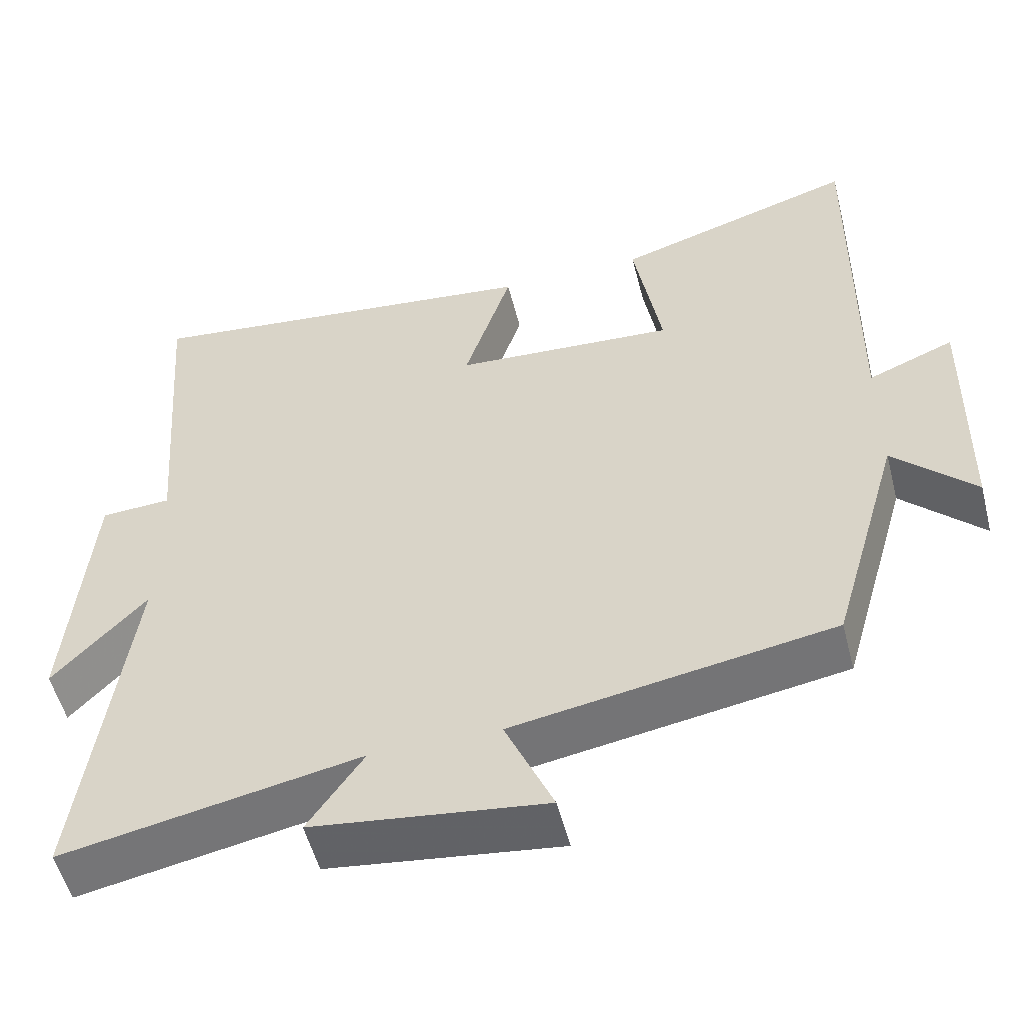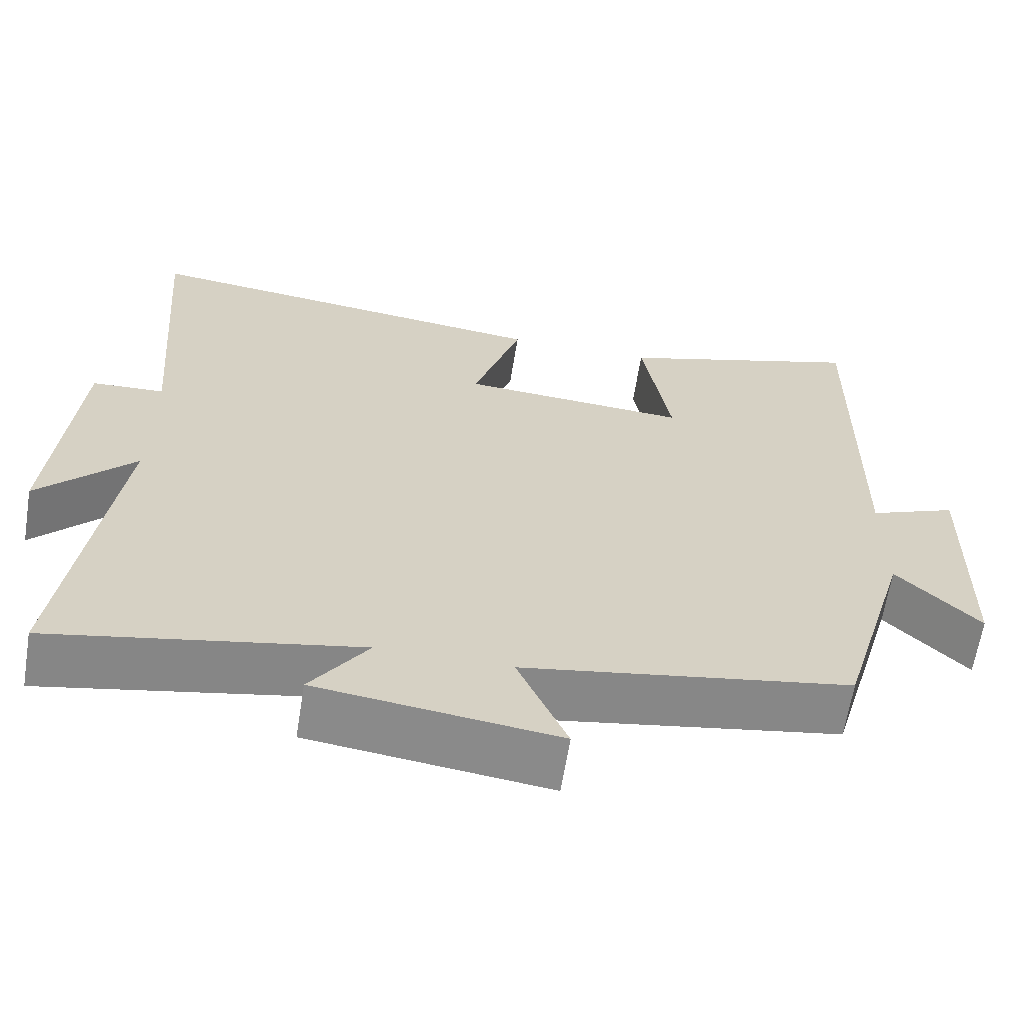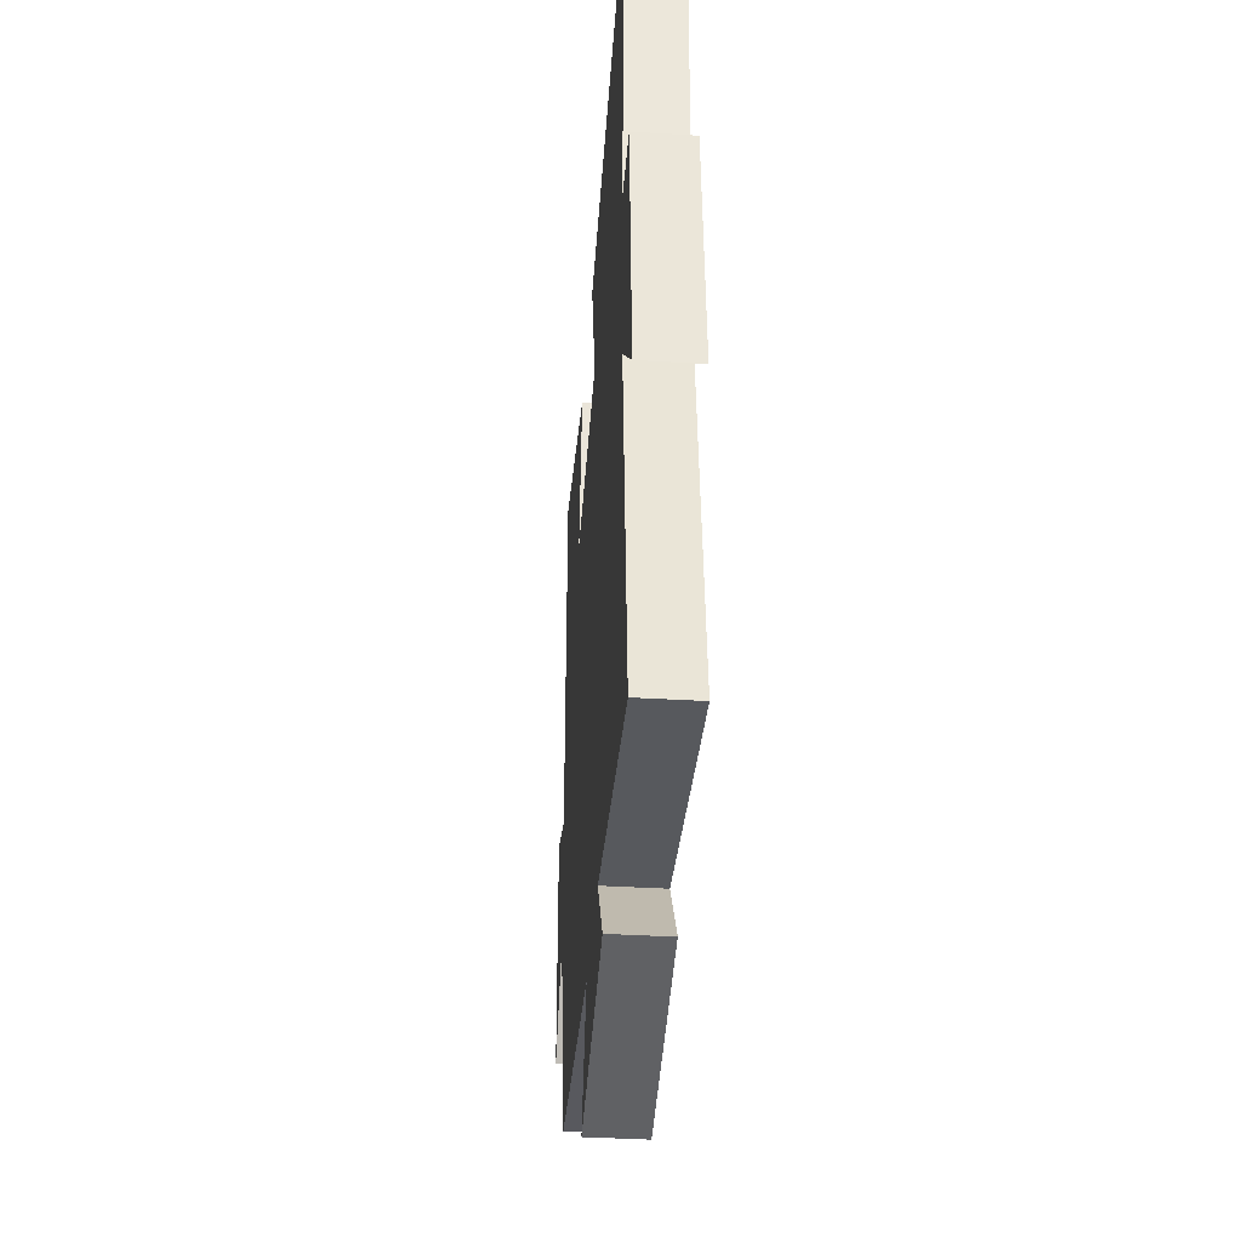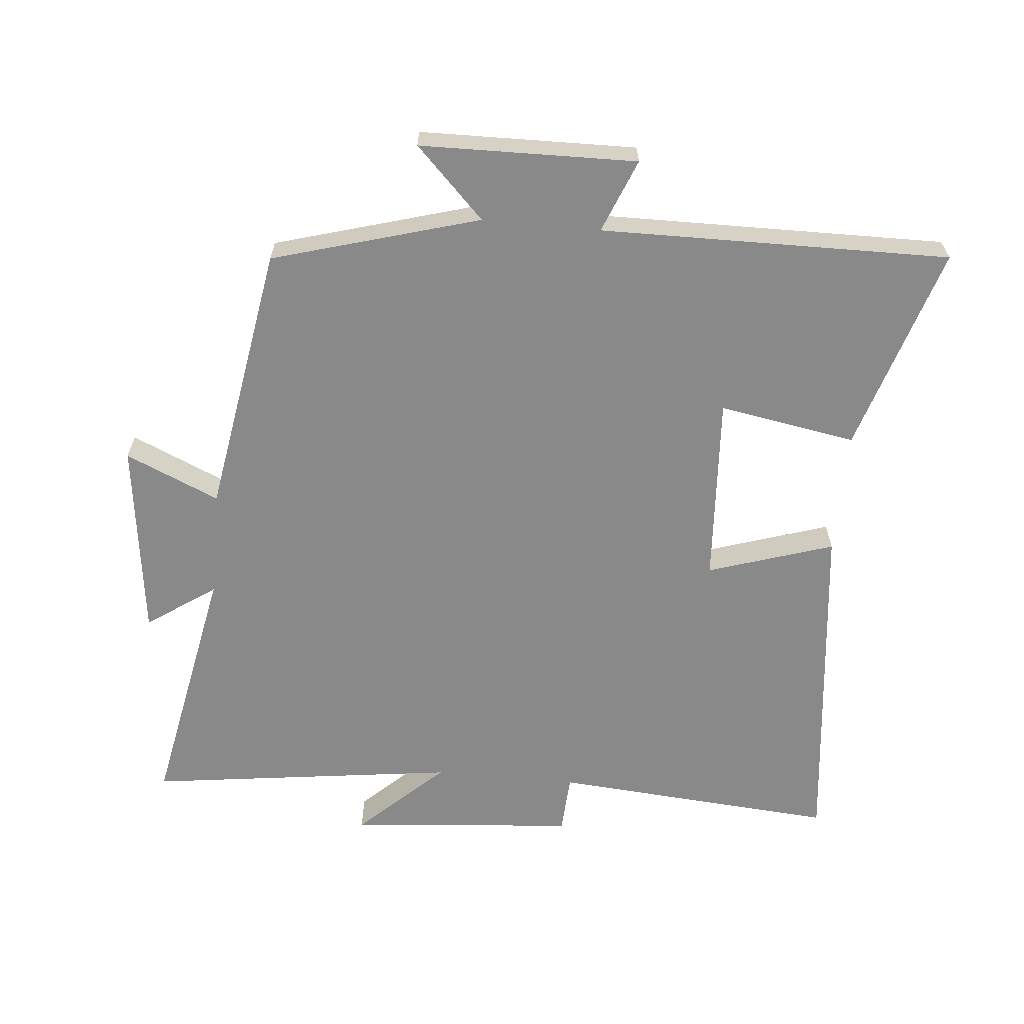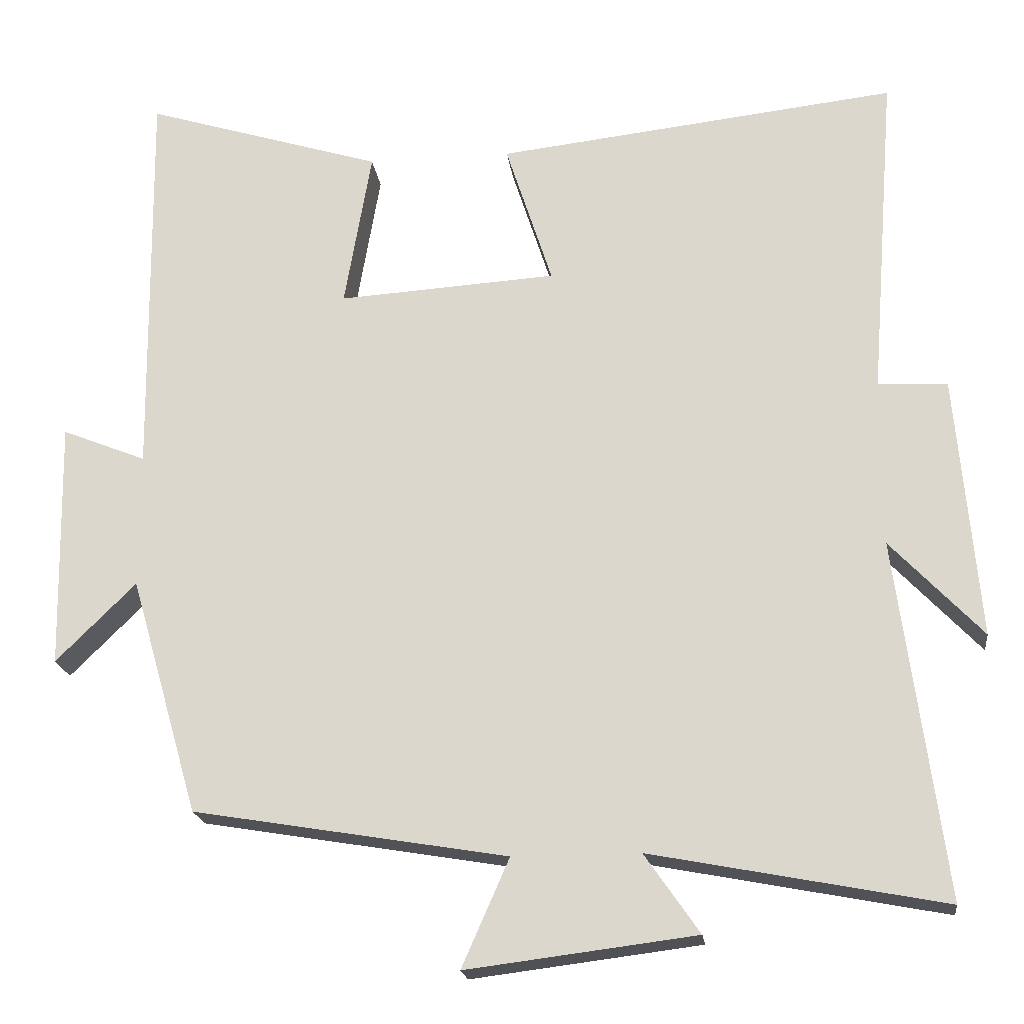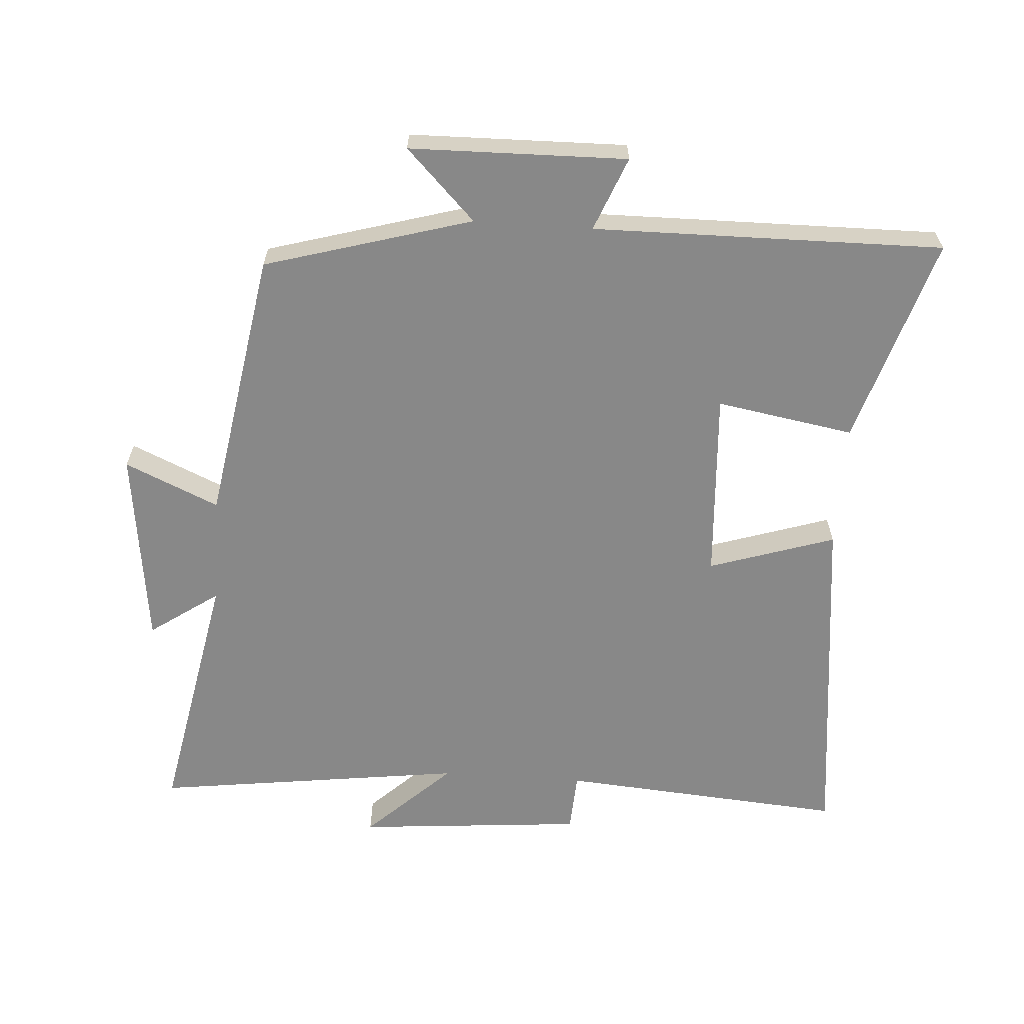
<metadata>
{"format":"obj","ext":"obj","renderer":"f3d","projection":"perspective","resolution":1024,"background":"white","views":[{"elev":-53.4,"azim":-165.7,"up":"+Z"},{"elev":-63.5,"azim":170.9,"up":"+Z"},{"elev":-39.9,"azim":85.8,"up":"+Z"},{"elev":-63.1,"azim":-95.3,"up":"+Y"},{"elev":-19.8,"azim":7.1,"up":"+Z"},{"elev":-62.9,"azim":-93.9,"up":"+Y"}]}
</metadata>
<code>
v -0.506 0.07 0.598
v -0.19 0.07 0.5
v -0.226 0.07 0.29
v 0.064 0.07 0.308
v 0.002 0.07 0.5
v 0.534 0.07 0.56
v 0.5 0.07 0.124
v 0.592 0.07 0.119
v 0.622 0.07 -0.229
v 0.5 0.07 -0.1
v 0.563 0.07 -0.575
v 0.175 0.07 -0.5
v 0.248 0.07 -0.605
v -0.056 0.07 -0.643
v 0.007 0.07 -0.5
v -0.409 0.07 -0.43
v -0.5 0.07 -0.115
v -0.606 0.07 -0.22
v -0.612 0.07 0.11
v -0.5 0.07 0.065
v -0.506 0 0.598
v -0.19 0 0.5
v -0.226 0 0.29
v 0.064 0 0.308
v 0.002 0 0.5
v 0.534 0 0.56
v 0.5 0 0.124
v 0.592 0 0.119
v 0.622 0 -0.229
v 0.5 0 -0.1
v 0.563 0 -0.575
v 0.175 0 -0.5
v 0.248 0 -0.605
v -0.056 0 -0.643
v 0.007 0 -0.5
v -0.409 0 -0.43
v -0.5 0 -0.115
v -0.606 0 -0.22
v -0.612 0 0.11
v -0.5 0 0.065
f 17 18 19 20
f 15 16 17 20
f 15 20 1
f 12 13 14 15
f 12 15 1
f 10 11 12
f 7 8 9 10
f 7 10 12
f 4 5 6 7
f 3 4 7 12
f 1 2 3
f 1 3 12
f 40 39 38 37
f 40 37 36 35
f 21 40 35
f 35 34 33 32
f 21 35 32
f 32 31 30
f 30 29 28 27
f 32 30 27
f 27 26 25 24
f 32 27 24 23
f 23 22 21
f 32 23 21
f 1 21 22 2
f 2 22 23 3
f 3 23 24 4
f 4 24 25 5
f 5 25 26 6
f 6 26 27 7
f 7 27 28 8
f 8 28 29 9
f 9 29 30 10
f 10 30 31 11
f 11 31 32 12
f 12 32 33 13
f 13 33 34 14
f 14 34 35 15
f 15 35 36 16
f 16 36 37 17
f 17 37 38 18
f 18 38 39 19
f 19 39 40 20
f 20 40 21 1

</code>
